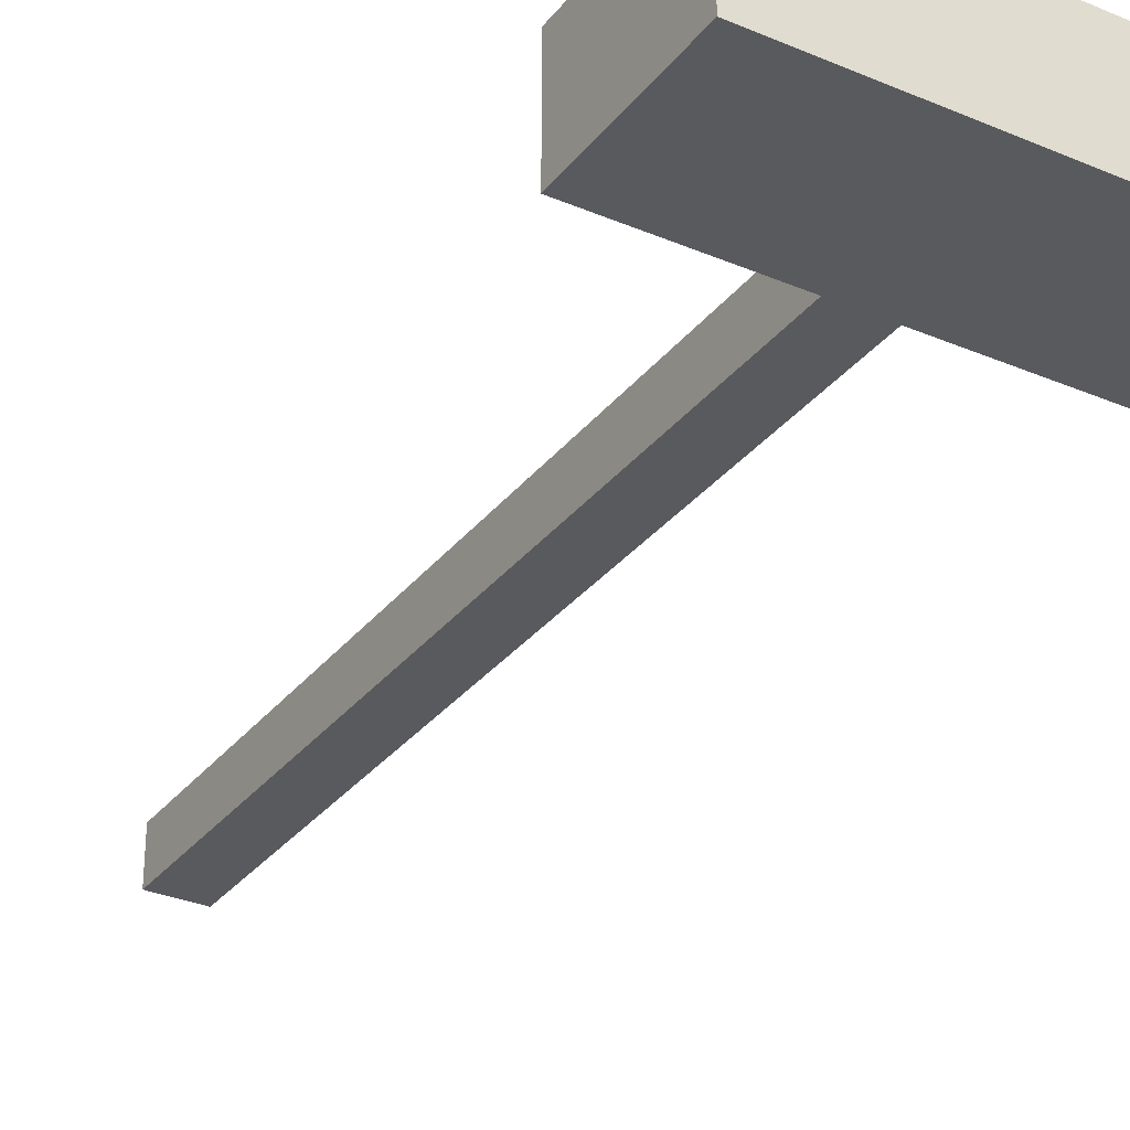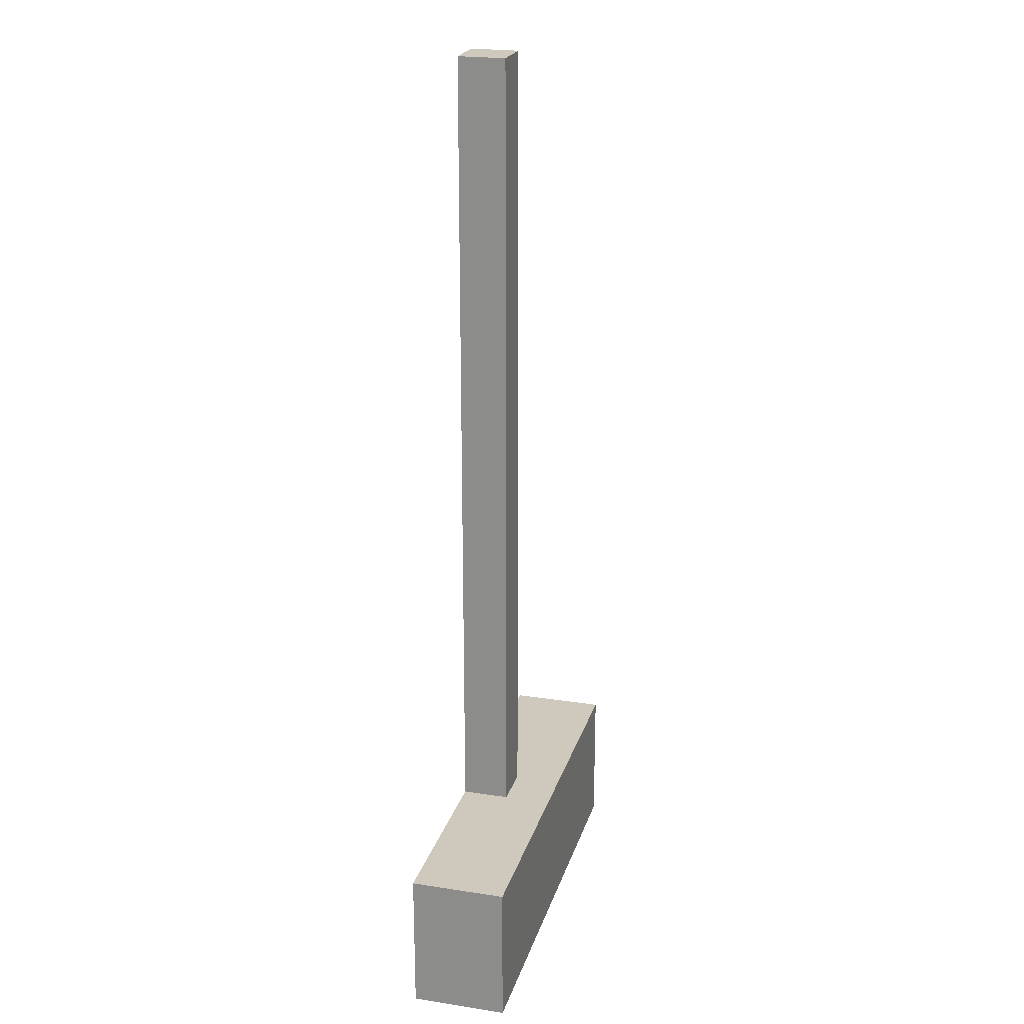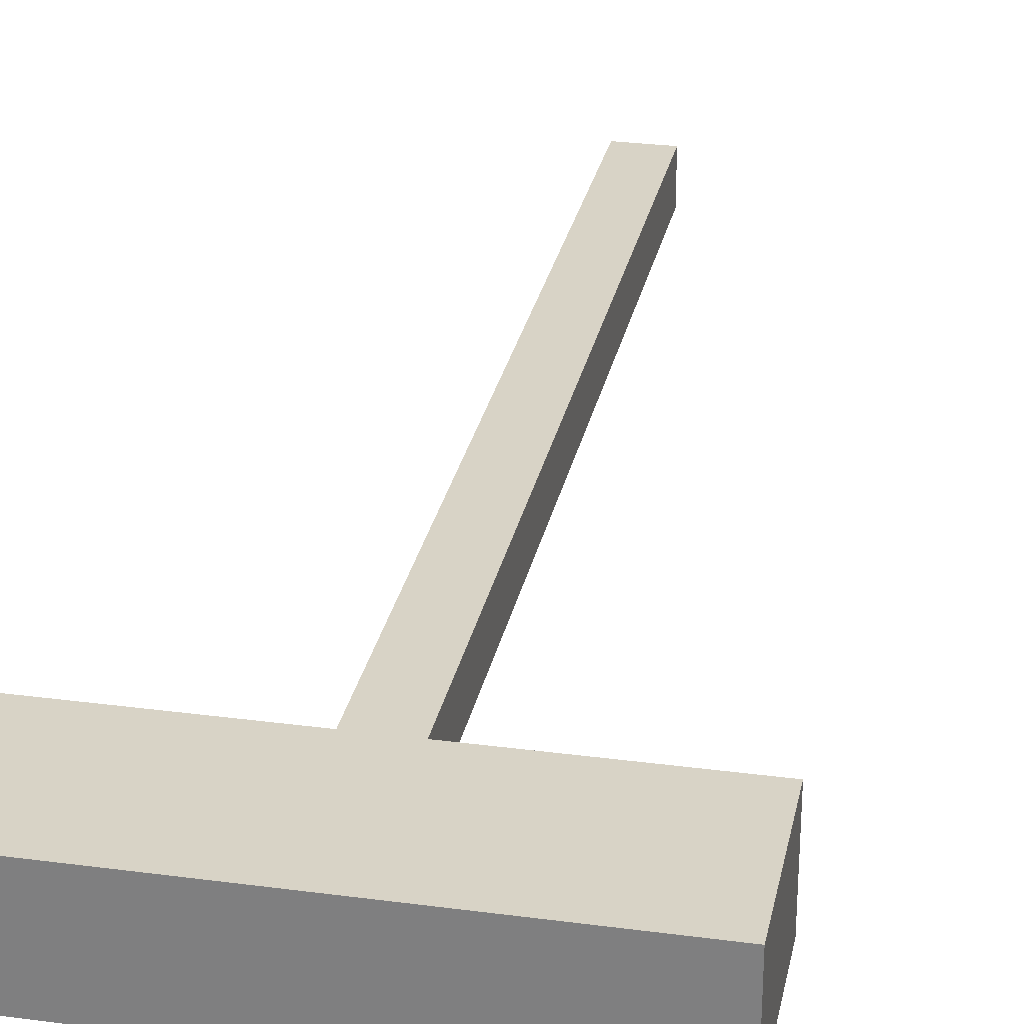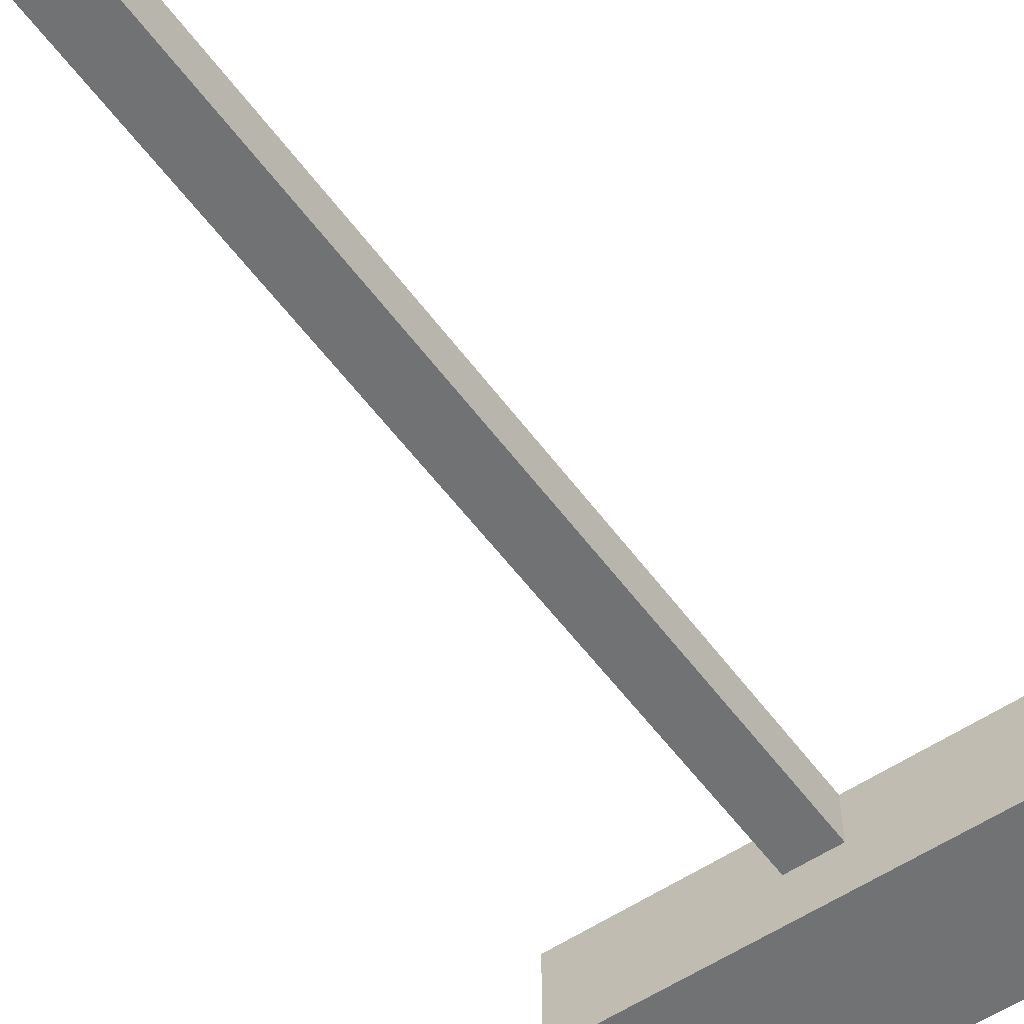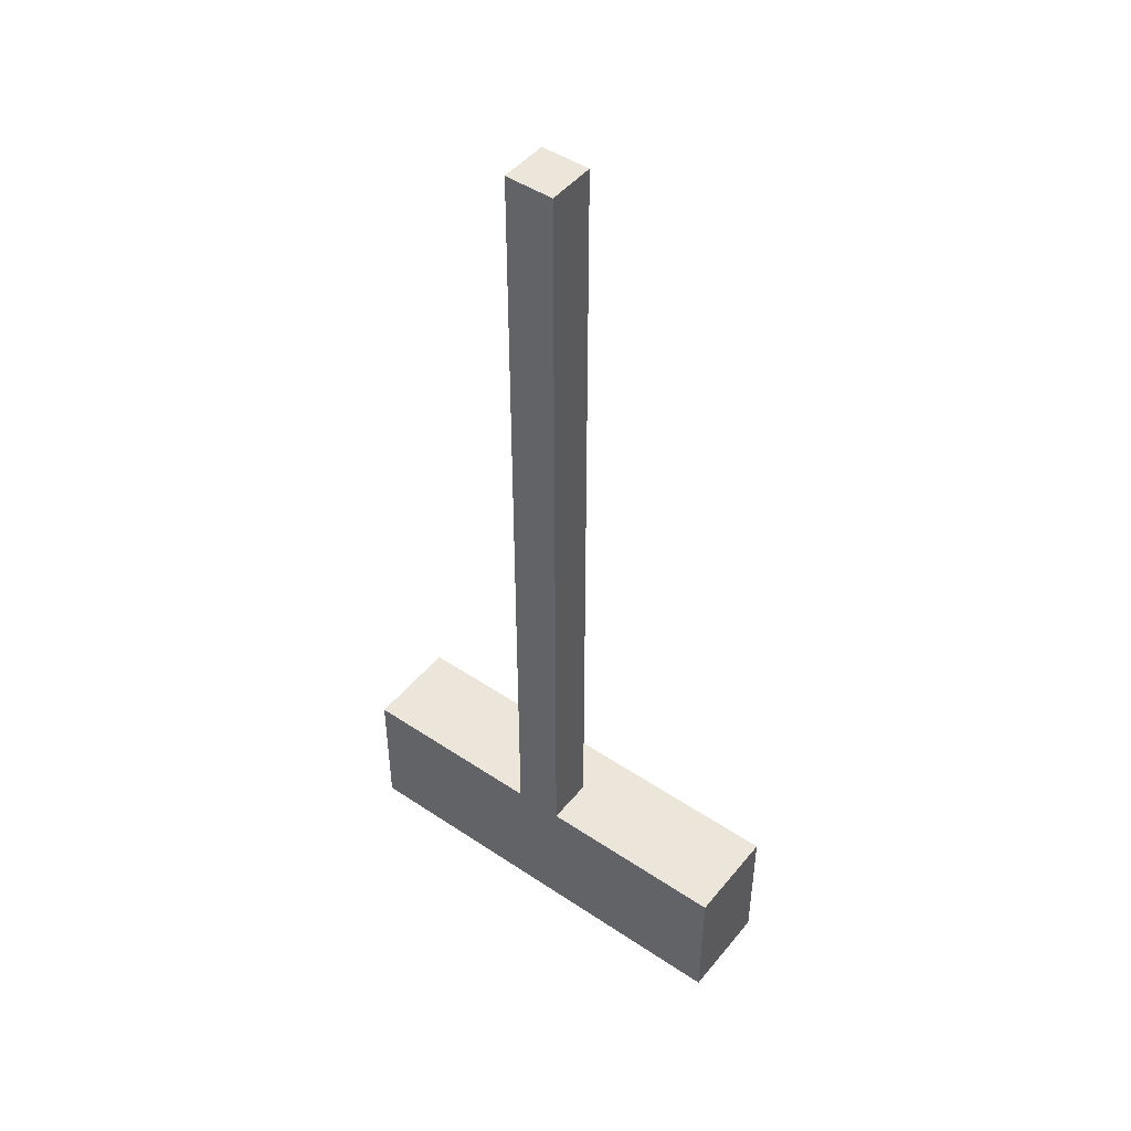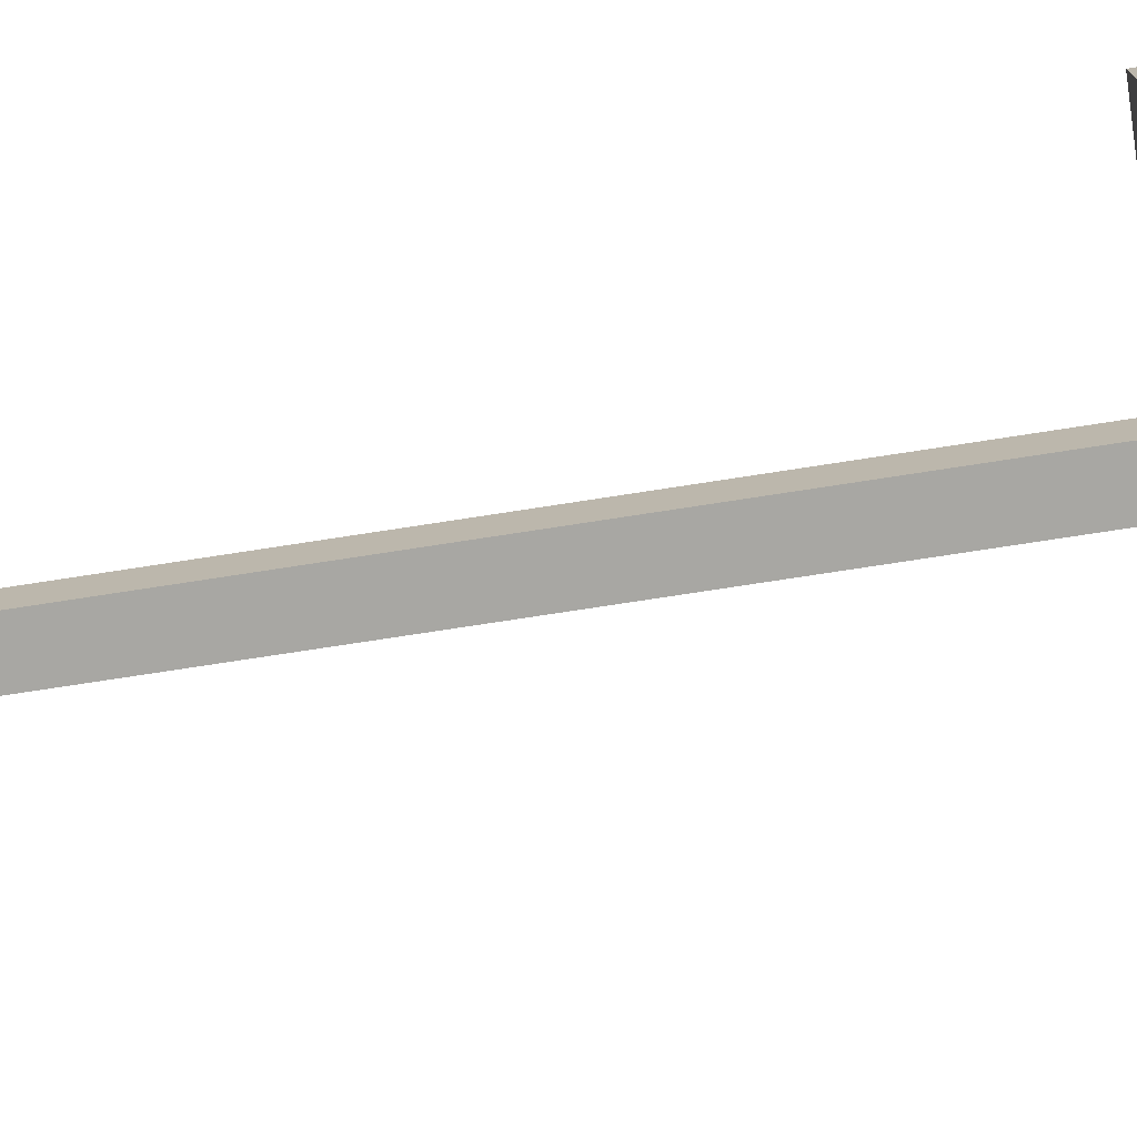
<metadata>
{"format":"obj","ext":"obj","renderer":"f3d","projection":"perspective","resolution":1024,"background":"white","views":[{"elev":-31.3,"azim":-31.2,"up":"+Z"},{"elev":22.3,"azim":105.1,"up":"+Y"},{"elev":28.2,"azim":11.4,"up":"+Z"},{"elev":-55.4,"azim":-144.4,"up":"+Z"},{"elev":47.3,"azim":37.1,"up":"+Y"},{"elev":-74.5,"azim":-81.2,"up":"+Z"}]}
</metadata>
<code>
g Broom
v -4.5 0 1
v -4.5 0 -0
v -4.5 0 -1
v -4.5 2 1
v -4.5 2 -0
v -4.5 2 -1
v -4.5 3 1
v -4.5 3 -1
v -0.5 3 1
v -0.5 3 -0
v -0.5 4 1
v -0.5 4 -0
v -0.5 20 1
v -0.5 20 -0
v 0.5 3 1
v 0.5 3 -0
v 0.5 4 1
v 0.5 4 -0
v 0.5 20 1
v 0.5 20 -0
v 4.5 0 1
v 4.5 0 -0
v 4.5 0 -1
v 4.5 2 1
v 4.5 2 -0
v 4.5 2 -1
v 4.5 3 1
v 4.5 3 -1
v -4.5 0 1
v -4.5 2 1
v -4.5 3 1
v -3.5 0 1
v -3.5 2 1
v -2.5 0 1
v -2.5 2 1
v -1.5 0 1
v -1.5 2 1
v -0.5 0 1
v -0.5 2 1
v -0.5 3 1
v -0.5 4 1
v -0.5 20 1
v 0.5 0 1
v 0.5 2 1
v 0.5 3 1
v 0.5 4 1
v 0.5 20 1
v 1.5 0 1
v 1.5 2 1
v 2.5 0 1
v 2.5 2 1
v 3.5 0 1
v 3.5 2 1
v 4.5 0 1
v 4.5 2 1
v 4.5 3 1
v -0.5 3 -0
v -0.5 4 -0
v -0.5 20 -0
v 0.5 3 -0
v 0.5 4 -0
v 0.5 20 -0
v -4.5 0 -1
v -4.5 2 -1
v -4.5 3 -1
v -3.5 0 -1
v -3.5 2 -1
v -2.5 0 -1
v -2.5 2 -1
v -1.5 0 -1
v -1.5 2 -1
v -0.5 0 -1
v -0.5 2 -1
v 0.5 0 -1
v 0.5 2 -1
v 1.5 0 -1
v 1.5 2 -1
v 2.5 0 -1
v 2.5 2 -1
v 3.5 0 -1
v 3.5 2 -1
v 4.5 0 -1
v 4.5 2 -1
v 4.5 3 -1
v -4.5 0 1
v -3.5 0 1
v -2.5 0 1
v -1.5 0 1
v -0.5 0 1
v 0.5 0 1
v 1.5 0 1
v 2.5 0 1
v 3.5 0 1
v 4.5 0 1
v -4.5 0 -0
v -3.5 0 -0
v -2.5 0 -0
v -1.5 0 -0
v -0.5 0 -0
v 0.5 0 -0
v 1.5 0 -0
v 2.5 0 -0
v 3.5 0 -0
v 4.5 0 -0
v -4.5 0 -1
v -3.5 0 -1
v -2.5 0 -1
v -1.5 0 -1
v -0.5 0 -1
v 0.5 0 -1
v 1.5 0 -1
v 2.5 0 -1
v 3.5 0 -1
v 4.5 0 -1
v -4.5 3 1
v -0.5 3 1
v 0.5 3 1
v 4.5 3 1
v -0.5 3 -0
v 0.5 3 -0
v -4.5 3 -1
v 4.5 3 -1
v -0.5 20 1
v 0.5 20 1
v -0.5 20 -0
v 0.5 20 -0
f 4 2 1
f 5 3 2
f 5 2 4
f 6 3 5
f 7 5 4
f 7 6 5
f 8 6 7
f 11 10 9
f 12 10 11
f 13 12 11
f 14 12 13
f 15 16 17
f 17 16 18
f 17 18 19
f 19 18 20
f 21 22 24
f 22 23 25
f 24 22 25
f 25 23 26
f 24 25 27
f 25 26 27
f 27 26 28
f 32 30 29
f 33 31 30
f 33 30 32
f 34 33 32
f 35 31 33
f 35 33 34
f 36 35 34
f 37 31 35
f 37 35 36
f 38 37 36
f 39 31 37
f 39 37 38
f 40 31 39
f 43 39 38
f 44 40 39
f 44 39 43
f 45 41 40
f 45 40 44
f 46 42 41
f 46 41 45
f 47 42 46
f 48 44 43
f 49 45 44
f 49 44 48
f 50 49 48
f 51 45 49
f 51 49 50
f 52 51 50
f 53 45 51
f 53 51 52
f 54 53 52
f 55 45 53
f 55 53 54
f 56 45 55
f 57 58 60
f 58 59 61
f 60 58 61
f 61 59 62
f 63 64 66
f 64 65 67
f 66 64 67
f 66 67 68
f 67 65 69
f 68 67 69
f 68 69 70
f 69 65 71
f 70 69 71
f 70 71 72
f 71 65 73
f 72 71 73
f 72 73 74
f 73 65 75
f 74 73 75
f 74 75 76
f 75 65 77
f 76 75 77
f 76 77 78
f 77 65 79
f 78 77 79
f 78 79 80
f 79 65 81
f 80 79 81
f 80 81 82
f 81 65 83
f 82 81 83
f 83 65 84
f 95 86 85
f 96 87 86
f 96 86 95
f 97 88 87
f 97 87 96
f 98 89 88
f 98 88 97
f 99 90 89
f 99 89 98
f 100 91 90
f 100 90 99
f 101 92 91
f 101 91 100
f 102 93 92
f 102 92 101
f 103 94 93
f 103 93 102
f 104 94 103
f 105 96 95
f 106 97 96
f 106 96 105
f 107 98 97
f 107 97 106
f 108 99 98
f 108 98 107
f 109 100 99
f 109 99 108
f 110 101 100
f 110 100 109
f 111 102 101
f 111 101 110
f 112 103 102
f 112 102 111
f 113 104 103
f 113 103 112
f 114 104 113
f 115 116 119
f 117 118 120
f 115 119 121
f 119 120 121
f 120 118 122
f 121 120 122
f 123 124 125
f 125 124 126

</code>
